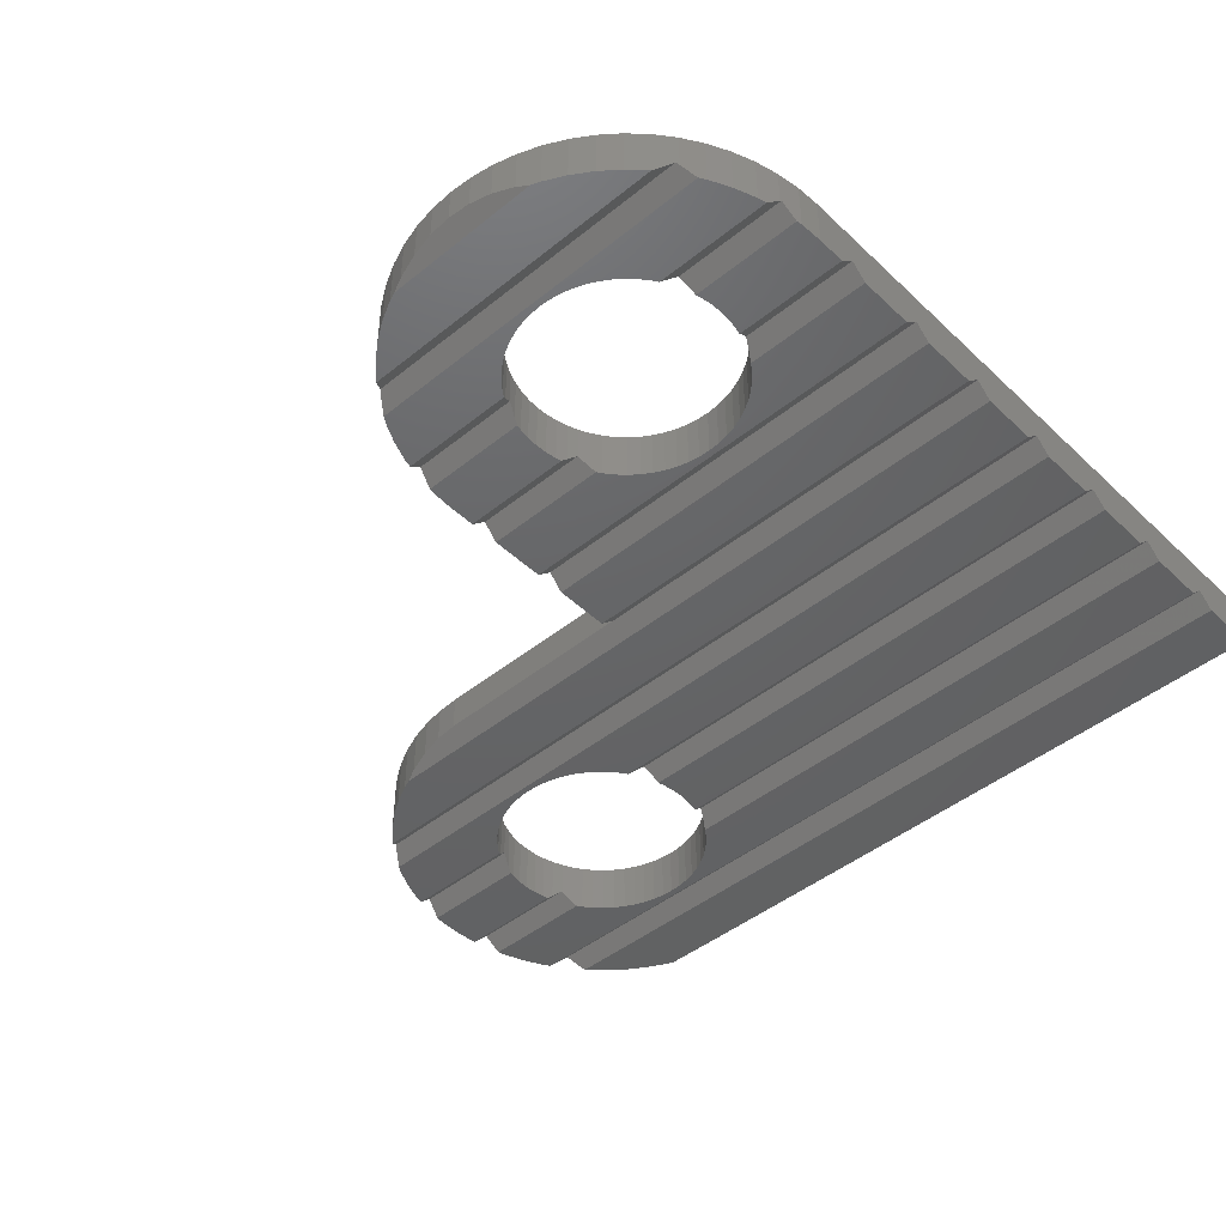
<metadata>
{"format":"stl","ext":"stl","renderer":"f3d","projection":"perspective","resolution":1024,"background":"white","views":[{"elev":-45.7,"azim":-137.2,"up":"+Z"}]}
</metadata>
<code>
# stl→obj: 449 verts, 902 faces
v 0 28.71 0
v 0 30 2.4
v 0 30 0
v 0 28 0.7071
v 0 24.71 0
v 0 27.29 0
v 0 24 0.7071
v 0 20.71 0
v 0 23.29 0
v 0 20 0.7071
v 0 16.71 0
v 0 19.29 0
v 0 16 0.7071
v 0 12.71 0
v 0 15.29 0
v 0 12 0.7071
v 0 0 2.4
v 0 8.707 0
v 0 11.29 0
v 0 8 0.7071
v 0 4.707 0
v 0 7.293 0
v 0 4 0.7071
v 0 3.293 0
v 0 0.7071 0
v 0 0 0.7071
v 30 0 0.7071
v 33.66 0.7071 0
v 31.05 0.05478 0.6523
v 32.08 0.2185 0.4886
v 33.09 0.4894 0.2177
v 37.42 3.293 0
v 37.99 4 0.7071
v 37.43 3.309 0.0158
v 38.47 4.707 0
v 38.09 4.122 0.585
v 25.67 7.5 0.2071
v 25.8 7.293 0
v 25.43 7.966 0.6734
v 25.42 8 0.7071
v 34.58 8 0.7071
v 39.78 7.921 0.628
v 39.61 7.293 0
v 39.79 8 0.7071
v 34.57 7.966 0.6734
v 34.33 7.5 0.2071
v 34.2 7.293 0
v 25.24 8.455 0.2522
v 25.18 8.707 0
v 34.76 8.455 0.2522
v 34.82 8.707 0
v 39.91 8.707 0
v 25.18 11.29 0
v 25.24 11.55 0.2522
v 25.42 12 0.7071
v 34.82 11.29 0
v 39.79 12 0.7071
v 39.91 11.29 0
v 34.76 11.55 0.2522
v 34.58 12 0.7071
v 25.43 12.03 0.6734
v 25.67 12.5 0.2071
v 25.8 12.71 0
v 39.61 12.71 0
v 34.57 12.03 0.6734
v 39.78 12.08 0.628
v 34.33 12.5 0.2071
v 34.2 12.71 0
v 38.47 15.29 0
v 37.99 16 0.7071
v 38.09 15.88 0.585
v 37.42 16.71 0
v 37.43 16.69 0.0158
v 33.66 19.29 0
v 32.08 19.78 0.4886
v 33.09 19.51 0.2177
v 31.05 19.95 0.6523
v 30 20 0.7071
v 20 20 0.7071
v 20 20.71 0
v 20 24 0.7071
v 20 23.29 0
v 20 24.71 0
v 5.67 27.5 0.2071
v 5.804 27.29 0
v 5.432 27.97 0.6734
v 5.419 28 0.7071
v 20 27.29 0
v 14.58 28 0.7071
v 20 28 0.7071
v 14.57 27.97 0.6734
v 14.33 27.5 0.2071
v 14.2 27.29 0
v 5.245 28.45 0.2522
v 5.177 28.71 0
v 14.82 28.71 0
v 20 28.71 0
v 14.76 28.45 0.2522
v 5.245 31.55 0.2522
v 0.206 32 0.7071
v 5.419 32 0.7071
v 5.177 31.29 0
v 0.094 31.29 0
v 14.82 31.29 0
v 19.79 32 0.7071
v 19.91 31.29 0
v 14.76 31.55 0.2522
v 14.58 32 0.7071
v 5.67 32.5 0.2071
v 0.3868 32.71 0
v 5.804 32.71 0
v 5.432 32.03 0.6734
v 0.2185 32.08 0.628
v 19.78 32.08 0.628
v 19.61 32.71 0
v 14.57 32.03 0.6734
v 14.33 32.5 0.2071
v 14.2 32.71 0
v 18.47 35.29 0
v 17.99 36 0.7071
v 18.09 35.88 0.585
v 2.009 36 0.7071
v 1.53 35.29 0
v 1.91 35.88 0.585
v 17.42 36.71 0
v 17.43 36.69 0.0158
v 2.584 36.71 0
v 2.569 36.69 0.0158
v 13.66 39.29 0
v 12.08 39.78 0.4886
v 13.09 39.51 0.2177
v 11.05 39.95 0.6523
v 10 40 0.7071
v 8.955 39.95 0.6523
v 7.921 39.78 0.4886
v 6.343 39.29 0
v 6.91 39.51 0.2177
v 15 30 2.4
v 20 30 2.4
v 19.95 31.05 2.4
v 14.97 30.52 2.4
v 15.88 38.09 2.4
v 14.89 31.04 2.4
v 14.76 31.55 2.4
v 14.57 32.03 2.4
v 14.33 32.5 2.4
v 12.5 34.33 2.4
v 15 38.66 2.4
v 14.07 39.14 2.4
v 14.05 32.94 2.4
v 13.72 33.35 2.4
v 13.35 33.72 2.4
v 12.03 34.57 2.4
v 13.09 39.51 2.4
v 12.94 34.05 2.4
v 11.55 34.76 2.4
v 12.08 39.78 2.4
v 11.04 34.89 2.4
v 11.05 39.95 2.4
v 10.52 34.97 2.4
v 10 40 2.4
v 10 35 2.4
v 9.477 34.97 2.4
v 8.955 39.95 2.4
v 8.96 34.89 2.4
v 7.921 39.78 2.4
v 8.455 34.76 2.4
v 6.91 39.51 2.4
v 7.966 34.57 2.4
v 5.933 39.14 2.4
v 7.5 34.33 2.4
v 5 38.66 2.4
v 7.061 34.05 2.4
v 4.122 38.09 2.4
v 6.654 33.72 2.4
v 3.309 37.43 2.4
v 6.284 33.35 2.4
v 2.569 36.69 2.4
v 5.955 32.94 2.4
v 1.91 35.88 2.4
v 5.67 32.5 2.4
v 1.34 35 2.4
v 5.432 32.03 2.4
v 39.95 11.05 2.4
v 34.97 10.52 2.4
v 35 10 2.4
v 35.88 18.09 2.4
v 34.89 11.04 2.4
v 34.76 11.55 2.4
v 34.57 12.03 2.4
v 34.33 12.5 2.4
v 32.5 14.33 2.4
v 35 18.66 2.4
v 34.07 19.14 2.4
v 34.05 12.94 2.4
v 33.72 13.35 2.4
v 33.35 13.72 2.4
v 32.03 14.57 2.4
v 33.09 19.51 2.4
v 32.94 14.05 2.4
v 31.55 14.76 2.4
v 32.08 19.78 2.4
v 31.04 14.89 2.4
v 31.05 19.95 2.4
v 30.52 14.97 2.4
v 30 20 2.4
v 30 15 2.4
v 29.48 14.97 2.4
v 28.96 14.89 2.4
v 28.45 14.76 2.4
v 27.97 14.57 2.4
v 27.5 14.33 2.4
v 20 20 2.4
v 27.06 14.05 2.4
v 26.65 13.72 2.4
v 26.28 13.35 2.4
v 25.95 12.94 2.4
v 25.03 10.52 2.4
v 25 10 2.4
v 25.11 11.04 2.4
v 25.24 11.55 2.4
v 25.43 12.03 2.4
v 25.67 12.5 2.4
v 40 10 2.4
v 39.78 12.08 2.4
v 39.95 8.955 2.4
v 39.51 13.09 2.4
v 34.97 9.477 2.4
v 39.14 14.07 2.4
v 39.78 7.921 2.4
v 38.66 15 2.4
v 34.89 8.96 2.4
v 38.09 15.88 2.4
v 39.51 6.91 2.4
v 37.43 16.69 2.4
v 34.76 8.455 2.4
v 36.69 17.43 2.4
v 39.14 5.933 2.4
v 34.57 7.966 2.4
v 38.66 5 2.4
v 34.33 7.5 2.4
v 38.09 4.122 2.4
v 34.05 7.061 2.4
v 37.43 3.309 2.4
v 33.72 6.654 2.4
v 36.69 2.569 2.4
v 33.35 6.284 2.4
v 35.88 1.91 2.4
v 32.94 5.955 2.4
v 35 1.34 2.4
v 32.5 5.67 2.4
v 34.07 0.8645 2.4
v 32.03 5.432 2.4
v 33.09 0.4894 2.4
v 31.55 5.245 2.4
v 32.08 0.2185 2.4
v 31.04 5.109 2.4
v 31.05 0.05478 2.4
v 30.52 5.027 2.4
v 30 5 2.4
v 30 0 2.4
v 29.48 5.027 2.4
v 28.96 5.109 2.4
v 28.45 5.245 2.4
v 27.97 5.432 2.4
v 27.5 5.67 2.4
v 27.06 5.955 2.4
v 26.65 6.284 2.4
v 26.28 6.654 2.4
v 25.95 7.061 2.4
v 25.67 7.5 2.4
v 25.03 9.477 2.4
v 25.11 8.96 2.4
v 25.24 8.455 2.4
v 19.78 32.08 2.4
v 19.51 33.09 2.4
v 19.14 34.07 2.4
v 18.66 35 2.4
v 18.09 35.88 2.4
v 17.43 36.69 2.4
v 16.69 37.43 2.4
v 14.97 29.48 2.4
v 14.89 28.96 2.4
v 14.76 28.45 2.4
v 14.57 27.97 2.4
v 14.33 27.5 2.4
v 14.05 27.06 2.4
v 13.72 26.65 2.4
v 13.35 26.28 2.4
v 12.94 25.95 2.4
v 12.5 25.67 2.4
v 12.03 25.43 2.4
v 11.55 25.24 2.4
v 11.04 25.11 2.4
v 10.52 25.03 2.4
v 10 25 2.4
v 25.43 7.966 2.4
v 9.477 25.03 2.4
v 8.96 25.11 2.4
v 8.455 25.24 2.4
v 7.966 25.43 2.4
v 7.5 25.67 2.4
v 7.061 25.95 2.4
v 6.654 26.28 2.4
v 6.284 26.65 2.4
v 0.8645 34.07 2.4
v 5.245 31.55 2.4
v 0.4894 33.09 2.4
v 5.109 31.04 2.4
v 0.2185 32.08 2.4
v 5.027 30.52 2.4
v 0.05478 31.05 2.4
v 5 30 2.4
v 5.027 29.48 2.4
v 5.109 28.96 2.4
v 5.245 28.45 2.4
v 5.432 27.97 2.4
v 5.67 27.5 2.4
v 5.955 27.06 2.4
v 20 30 0
v 14.97 29.48 0
v 15 30 0
v 19.95 31.05 0
v 14.97 30.52 0
v 14.89 28.96 0
v 14.89 31.04 0
v 5 30 0
v 5.027 29.48 0
v 5.109 28.96 0
v 0.05478 31.05 0
v 5.109 31.04 0
v 5.027 30.52 0
v 15.88 38.09 0
v 16.69 37.43 0
v 15 38.66 0
v 14.07 39.14 0
v 5 38.66 0
v 5.933 39.14 0
v 4.122 38.09 0
v 3.309 37.43 0
v 19.51 33.09 0
v 19.14 34.07 0
v 18.66 35 0
v 14.05 32.94 0
v 13.72 33.35 0
v 13.35 33.72 0
v 12.94 34.05 0
v 12.5 34.33 0
v 12.03 34.57 0
v 11.55 34.76 0
v 11.04 34.89 0
v 10.52 34.97 0
v 10 35 0
v 9.477 34.97 0
v 8.96 34.89 0
v 8.455 34.76 0
v 7.966 34.57 0
v 7.5 34.33 0
v 7.061 34.05 0
v 6.654 33.72 0
v 6.284 33.35 0
v 5.955 32.94 0
v 1.34 35 0
v 0.8645 34.07 0
v 0.4894 33.09 0
v 35 10 0
v 40 10 0
v 39.95 8.955 0
v 34.97 9.477 0
v 39.95 11.05 0
v 34.97 10.52 0
v 34.89 8.96 0
v 34.89 11.04 0
v 35.88 18.09 0
v 36.69 17.43 0
v 35 18.66 0
v 34.07 19.14 0
v 39.51 13.09 0
v 39.14 14.07 0
v 38.66 15 0
v 34.05 12.94 0
v 33.72 13.35 0
v 33.35 13.72 0
v 32.94 14.05 0
v 32.5 14.33 0
v 32.03 14.57 0
v 31.55 14.76 0
v 31.04 14.89 0
v 30.52 14.97 0
v 30 15 0
v 25.95 12.94 0
v 26.28 13.35 0
v 26.65 13.72 0
v 27.06 14.05 0
v 27.5 14.33 0
v 27.97 14.57 0
v 28.45 14.76 0
v 28.96 14.89 0
v 29.48 14.97 0
v 35.88 1.91 0
v 36.69 2.569 0
v 35 1.34 0
v 34.07 0.8645 0
v 39.51 6.91 0
v 39.14 5.933 0
v 38.66 5 0
v 34.05 7.061 0
v 33.72 6.654 0
v 33.35 6.284 0
v 32.94 5.955 0
v 32.5 5.67 0
v 32.03 5.432 0
v 31.55 5.245 0
v 31.04 5.109 0
v 30.52 5.027 0
v 30 5 0
v 29.48 5.027 0
v 28.96 5.109 0
v 28.45 5.245 0
v 27.97 5.432 0
v 27.5 5.67 0
v 27.06 5.955 0
v 26.65 6.284 0
v 26.28 6.654 0
v 25.95 7.061 0
v 14.05 27.06 0
v 13.72 26.65 0
v 13.35 26.28 0
v 12.94 25.95 0
v 12.5 25.67 0
v 12.03 25.43 0
v 11.55 25.24 0
v 11.04 25.11 0
v 10.52 25.03 0
v 10 25 0
v 9.477 25.03 0
v 8.96 25.11 0
v 8.455 25.24 0
v 7.966 25.43 0
v 7.5 25.67 0
v 7.061 25.95 0
v 6.654 26.28 0
v 6.284 26.65 0
v 5.955 27.06 0
v 25.03 9.477 0
v 25 10 0
v 25.11 8.96 0
v 25.03 10.52 0
v 25.11 11.04 0
f 1 2 3
f 4 2 1
f 5 4 6
f 7 4 5
f 4 7 2
f 8 7 9
f 10 7 8
f 7 10 2
f 11 10 12
f 13 10 11
f 13 2 10
f 14 13 15
f 16 13 14
f 17 13 16
f 18 16 19
f 20 16 18
f 17 16 20
f 21 20 22
f 23 20 21
f 17 20 23
f 17 24 25
f 17 25 26
f 24 17 23
f 13 17 2
f 25 27 26
f 28 27 25
f 27 28 29
f 29 28 30
f 30 28 31
f 32 33 34
f 23 32 24
f 32 23 33
f 21 33 23
f 35 33 21
f 33 35 36
f 22 37 38
f 22 39 37
f 22 40 39
f 40 22 20
f 41 42 43
f 42 41 44
f 43 45 41
f 43 46 45
f 46 43 47
f 20 48 40
f 49 20 18
f 20 49 48
f 50 44 41
f 51 44 50
f 44 51 52
f 16 53 19
f 53 16 54
f 54 16 55
f 56 57 58
f 59 57 56
f 57 59 60
f 14 55 16
f 55 14 61
f 61 14 62
f 62 14 63
f 64 60 65
f 60 66 57
f 64 65 67
f 64 67 68
f 60 64 66
f 69 70 71
f 15 70 69
f 70 15 13
f 70 72 73
f 13 72 70
f 72 13 11
f 74 75 76
f 74 77 75
f 74 78 77
f 74 79 78
f 12 79 74
f 79 12 10
f 10 80 79
f 80 10 8
f 9 81 82
f 81 9 7
f 7 83 81
f 83 7 5
f 6 84 85
f 6 86 84
f 6 87 86
f 87 6 4
f 88 89 90
f 88 91 89
f 88 92 91
f 92 88 93
f 4 94 87
f 4 95 94
f 95 4 1
f 90 96 97
f 90 98 96
f 98 90 89
f 99 100 101
f 102 100 99
f 100 102 103
f 104 105 106
f 107 105 104
f 105 107 108
f 109 110 111
f 112 110 109
f 101 110 112
f 101 113 110
f 113 101 100
f 108 114 105
f 114 108 115
f 116 115 108
f 117 115 116
f 115 117 118
f 119 120 121
f 119 122 120
f 123 122 119
f 122 123 124
f 120 125 126
f 120 127 125
f 122 127 120
f 127 122 128
f 129 130 131
f 129 132 130
f 129 133 132
f 129 134 133
f 129 135 134
f 136 135 129
f 135 136 137
f 138 139 140
f 140 141 138
f 142 143 141
f 142 144 143
f 142 145 144
f 142 146 145
f 147 148 149
f 142 150 146
f 142 151 150
f 142 152 151
f 153 149 154
f 142 155 152
f 148 147 155
f 156 154 157
f 149 153 147
f 154 156 153
f 158 157 159
f 157 158 156
f 159 160 158
f 161 160 159
f 161 162 160
f 161 163 162
f 164 163 161
f 163 164 165
f 166 165 164
f 165 166 167
f 168 167 166
f 167 168 169
f 170 169 168
f 169 170 171
f 172 171 170
f 171 172 173
f 174 173 172
f 173 174 175
f 176 175 174
f 175 176 177
f 178 177 176
f 177 178 179
f 180 179 178
f 179 180 181
f 182 181 180
f 181 182 183
f 184 185 186
f 187 188 185
f 187 189 188
f 187 190 189
f 187 191 190
f 192 193 194
f 187 195 191
f 187 196 195
f 187 197 196
f 198 194 199
f 187 200 197
f 193 192 200
f 201 199 202
f 194 198 192
f 199 201 198
f 203 202 204
f 202 203 201
f 204 205 203
f 206 205 204
f 206 207 205
f 206 208 207
f 206 209 208
f 206 210 209
f 206 211 210
f 206 212 211
f 213 212 206
f 212 213 214
f 214 213 215
f 215 213 216
f 216 213 217
f 218 213 219
f 220 213 218
f 221 213 220
f 222 213 221
f 223 213 222
f 217 213 223
f 186 224 184
f 185 184 225
f 224 186 226
f 185 225 227
f 228 226 186
f 185 227 229
f 226 228 230
f 185 229 231
f 232 230 228
f 185 231 233
f 230 232 234
f 185 233 235
f 236 234 232
f 185 235 237
f 234 236 238
f 185 237 187
f 239 238 236
f 200 187 193
f 238 239 240
f 241 240 239
f 240 241 242
f 243 242 241
f 242 243 244
f 245 244 243
f 244 245 246
f 247 246 245
f 246 247 248
f 249 248 247
f 248 249 250
f 251 250 249
f 250 251 252
f 253 252 251
f 252 253 254
f 255 254 253
f 254 255 256
f 257 256 255
f 256 257 258
f 259 258 257
f 260 258 259
f 260 261 258
f 262 261 260
f 263 261 262
f 264 261 263
f 265 261 264
f 266 261 265
f 267 261 266
f 268 261 267
f 269 261 268
f 17 269 270
f 17 270 271
f 17 219 213
f 219 17 272
f 272 17 273
f 273 17 274
f 141 140 275
f 141 275 276
f 141 276 277
f 141 277 278
f 141 278 279
f 141 279 280
f 141 280 281
f 141 281 142
f 155 142 148
f 139 138 282
f 139 282 283
f 139 283 284
f 139 284 285
f 286 139 285
f 139 286 213
f 287 213 286
f 288 213 287
f 289 213 288
f 290 213 289
f 291 213 290
f 292 213 291
f 293 213 292
f 294 213 293
f 295 213 294
f 296 213 295
f 17 213 296
f 297 17 271
f 274 17 297
f 17 296 298
f 17 298 299
f 17 299 300
f 17 300 301
f 17 301 302
f 17 302 303
f 17 303 304
f 2 304 305
f 306 183 182
f 183 306 307
f 308 307 306
f 307 308 309
f 310 309 308
f 309 310 311
f 312 311 310
f 311 312 313
f 2 313 312
f 313 2 314
f 314 2 315
f 315 2 316
f 316 2 317
f 317 2 318
f 318 2 319
f 319 2 305
f 304 2 17
f 269 17 261
f 139 97 320
f 139 90 97
f 90 83 88
f 81 90 139
f 90 81 83
f 213 82 81
f 213 81 139
f 82 213 80
f 80 213 79
f 321 320 97
f 320 322 323
f 324 323 322
f 320 321 322
f 97 325 321
f 325 97 96
f 323 324 106
f 326 106 324
f 106 326 104
f 3 327 328
f 1 328 329
f 1 329 95
f 327 330 103
f 328 1 3
f 327 3 330
f 331 103 102
f 332 103 331
f 103 332 327
f 125 333 334
f 125 335 333
f 129 335 125
f 335 129 336
f 125 136 129
f 337 136 125
f 136 337 338
f 125 339 337
f 125 340 339
f 340 125 127
f 118 341 115
f 341 118 342
f 342 118 343
f 343 118 119
f 344 119 118
f 345 119 344
f 346 119 345
f 347 119 346
f 348 119 347
f 349 119 348
f 350 119 349
f 351 119 350
f 352 119 351
f 353 119 352
f 353 123 119
f 354 123 353
f 355 123 354
f 356 123 355
f 357 123 356
f 358 123 357
f 359 123 358
f 360 123 359
f 361 123 360
f 362 123 361
f 111 123 362
f 111 363 123
f 111 364 363
f 111 365 364
f 365 111 110
f 366 367 368
f 369 368 52
f 367 366 370
f 371 370 366
f 368 369 366
f 52 372 369
f 372 52 51
f 370 371 58
f 373 58 371
f 58 373 56
f 72 374 375
f 72 376 374
f 74 376 72
f 376 74 377
f 11 74 72
f 74 11 12
f 68 378 64
f 378 68 379
f 379 68 380
f 380 68 69
f 381 69 68
f 382 69 381
f 383 69 382
f 384 69 383
f 385 69 384
f 386 69 385
f 387 69 386
f 388 69 387
f 389 69 388
f 390 69 389
f 15 63 14
f 63 15 391
f 391 15 392
f 392 15 393
f 393 15 394
f 394 15 395
f 395 15 396
f 396 15 397
f 397 15 398
f 390 15 69
f 399 15 390
f 398 15 399
f 400 32 401
f 402 32 400
f 28 402 403
f 402 28 32
f 24 28 25
f 28 24 32
f 47 404 405
f 47 405 406
f 47 406 35
f 404 47 43
f 35 407 47
f 35 408 407
f 35 409 408
f 35 410 409
f 35 411 410
f 35 412 411
f 35 413 412
f 35 414 413
f 35 415 414
f 35 416 415
f 21 416 35
f 21 417 416
f 21 418 417
f 21 419 418
f 21 420 419
f 21 421 420
f 21 422 421
f 21 423 422
f 21 424 423
f 21 425 424
f 21 38 425
f 38 21 22
f 83 93 88
f 83 426 93
f 83 427 426
f 83 428 427
f 83 429 428
f 83 430 429
f 83 431 430
f 83 432 431
f 83 433 432
f 83 434 433
f 83 435 434
f 5 435 83
f 5 436 435
f 5 437 436
f 5 438 437
f 5 439 438
f 5 440 439
f 5 441 440
f 5 442 441
f 5 443 442
f 5 444 443
f 5 85 444
f 85 5 6
f 445 18 446
f 447 18 445
f 18 447 49
f 19 446 18
f 446 19 448
f 448 19 449
f 449 19 53
f 8 82 80
f 82 8 9
f 26 261 17
f 261 26 27
f 78 213 206
f 213 78 79
f 224 370 184
f 370 224 367
f 27 258 261
f 258 27 29
f 375 187 237
f 187 375 374
f 229 380 231
f 380 229 379
f 194 76 199
f 74 194 377
f 194 74 76
f 374 193 187
f 193 374 376
f 31 252 254
f 28 252 31
f 252 28 403
f 242 33 36
f 244 33 242
f 33 244 34
f 234 42 230
f 404 42 234
f 42 404 43
f 66 378 227
f 66 227 225
f 378 66 64
f 225 57 66
f 184 57 225
f 370 57 184
f 57 370 58
f 227 379 229
f 379 227 378
f 235 70 73
f 233 70 235
f 70 233 71
f 231 71 233
f 380 71 231
f 71 380 69
f 202 77 204
f 77 202 75
f 199 75 202
f 75 199 76
f 204 78 206
f 78 204 77
f 376 194 193
f 194 376 377
f 29 256 258
f 256 29 30
f 402 248 250
f 248 402 400
f 246 34 244
f 401 34 246
f 34 401 32
f 400 246 248
f 246 400 401
f 238 404 234
f 404 238 405
f 36 406 240
f 36 240 242
f 406 36 35
f 240 405 238
f 405 240 406
f 73 375 237
f 73 237 235
f 375 73 72
f 30 254 256
f 254 30 31
f 403 250 252
f 250 403 402
f 44 368 226
f 368 44 52
f 230 44 226
f 44 230 42
f 226 367 224
f 367 226 368
f 139 323 140
f 323 139 320
f 133 164 161
f 164 133 134
f 334 142 281
f 142 334 333
f 122 178 128
f 180 122 124
f 122 180 178
f 338 172 170
f 172 338 337
f 277 343 278
f 343 277 342
f 149 131 154
f 129 149 336
f 149 129 131
f 333 148 142
f 148 333 335
f 365 306 364
f 306 365 308
f 363 124 123
f 124 363 182
f 124 182 180
f 135 168 166
f 168 135 137
f 114 341 276
f 114 276 275
f 341 114 115
f 275 105 114
f 140 105 275
f 323 105 140
f 105 323 106
f 276 342 277
f 342 276 341
f 280 120 126
f 279 120 280
f 120 279 121
f 126 334 281
f 126 281 280
f 334 126 125
f 278 121 279
f 343 121 278
f 121 343 119
f 157 132 159
f 132 157 130
f 154 130 157
f 130 154 131
f 159 133 161
f 133 159 132
f 335 149 148
f 149 335 336
f 100 310 113
f 330 100 103
f 100 330 312
f 100 312 310
f 364 182 363
f 182 364 306
f 113 365 110
f 365 113 308
f 308 113 310
f 3 312 330
f 312 3 2
f 339 176 174
f 176 339 340
f 337 174 172
f 174 337 339
f 128 340 127
f 340 128 176
f 176 128 178
f 137 170 168
f 136 170 137
f 170 136 338
f 134 166 164
f 166 134 135
f 322 141 324
f 141 322 138
f 354 162 163
f 162 354 353
f 347 152 155
f 152 347 346
f 179 361 177
f 361 179 362
f 358 169 171
f 169 358 357
f 316 87 94
f 317 87 316
f 87 317 86
f 116 146 117
f 146 116 145
f 350 153 156
f 153 350 349
f 348 155 147
f 155 348 347
f 112 181 183
f 181 112 109
f 109 362 179
f 109 179 181
f 362 109 111
f 356 165 167
f 165 356 355
f 431 293 292
f 293 431 432
f 427 287 426
f 287 427 288
f 98 325 96
f 325 98 283
f 283 98 284
f 438 301 300
f 301 438 439
f 437 300 299
f 300 437 438
f 441 304 303
f 304 441 442
f 304 443 305
f 443 304 442
f 326 107 104
f 107 326 143
f 107 143 144
f 324 143 326
f 143 324 141
f 108 145 116
f 144 108 107
f 108 144 145
f 344 151 345
f 151 344 150
f 117 344 118
f 344 117 150
f 150 117 146
f 352 158 160
f 158 352 351
f 351 156 158
f 156 351 350
f 353 160 162
f 160 353 352
f 311 331 309
f 331 311 332
f 183 101 112
f 307 101 183
f 101 307 99
f 309 99 307
f 331 99 309
f 99 331 102
f 313 332 311
f 332 313 327
f 359 171 173
f 171 359 358
f 360 173 175
f 173 360 359
f 357 167 169
f 167 357 356
f 355 163 165
f 163 355 354
f 321 138 322
f 138 321 282
f 433 295 294
f 295 433 434
f 429 291 290
f 291 429 430
f 428 288 427
f 288 428 289
f 428 290 289
f 290 428 429
f 89 284 98
f 285 89 91
f 89 285 284
f 426 92 93
f 92 426 287
f 92 287 286
f 286 91 92
f 91 286 285
f 440 303 302
f 303 440 441
f 439 302 301
f 302 439 440
f 435 298 296
f 298 435 436
f 319 84 318
f 444 84 319
f 84 444 85
f 318 86 317
f 86 318 84
f 315 328 314
f 328 315 329
f 345 152 346
f 152 345 151
f 349 147 153
f 147 349 348
f 314 327 313
f 327 314 328
f 177 360 175
f 360 177 361
f 432 294 293
f 294 432 433
f 430 292 291
f 292 430 431
f 325 282 321
f 282 325 283
f 436 299 298
f 299 436 437
f 434 296 295
f 296 434 435
f 305 444 319
f 444 305 443
f 94 329 315
f 94 315 316
f 329 94 95
f 366 185 371
f 185 366 186
f 399 207 208
f 207 399 390
f 384 197 200
f 197 384 383
f 217 392 216
f 392 217 391
f 395 211 212
f 211 395 396
f 274 40 48
f 297 40 274
f 40 297 39
f 65 191 67
f 191 65 190
f 387 198 201
f 198 387 386
f 385 200 192
f 200 385 384
f 61 223 222
f 223 61 62
f 62 391 217
f 62 217 223
f 391 62 63
f 397 209 210
f 209 397 398
f 412 255 253
f 255 412 413
f 408 243 407
f 243 408 245
f 50 372 51
f 372 50 232
f 232 50 236
f 419 265 264
f 265 419 420
f 418 264 263
f 264 418 419
f 422 268 267
f 268 422 423
f 268 424 269
f 424 268 423
f 373 59 56
f 59 373 188
f 59 188 189
f 371 188 373
f 188 371 185
f 60 190 65
f 189 60 59
f 60 189 190
f 381 196 382
f 196 381 195
f 382 197 383
f 197 382 196
f 67 381 68
f 381 67 195
f 195 67 191
f 389 203 205
f 203 389 388
f 388 201 203
f 201 388 387
f 390 205 207
f 205 390 389
f 218 449 220
f 449 218 448
f 222 55 61
f 221 55 222
f 55 221 54
f 220 54 221
f 449 54 220
f 54 449 53
f 219 448 218
f 448 219 446
f 393 214 215
f 214 393 394
f 396 210 211
f 210 396 397
f 398 208 209
f 208 398 399
f 414 259 257
f 259 414 415
f 410 251 249
f 251 410 411
f 409 245 408
f 245 409 247
f 41 236 50
f 239 41 45
f 41 239 236
f 407 46 47
f 46 407 243
f 46 243 241
f 241 45 46
f 45 241 239
f 421 267 266
f 267 421 422
f 420 266 265
f 266 420 421
f 416 262 260
f 262 416 417
f 270 37 271
f 425 37 270
f 37 425 38
f 271 39 297
f 39 271 37
f 273 445 272
f 445 273 447
f 386 192 198
f 192 386 385
f 272 446 219
f 446 272 445
f 216 393 215
f 393 216 392
f 394 212 214
f 212 394 395
f 413 257 255
f 257 413 414
f 411 253 251
f 253 411 412
f 409 249 247
f 249 409 410
f 372 228 369
f 228 372 232
f 369 186 366
f 186 369 228
f 417 263 262
f 263 417 418
f 415 260 259
f 260 415 416
f 269 425 270
f 425 269 424
f 48 447 273
f 48 273 274
f 447 48 49

</code>
